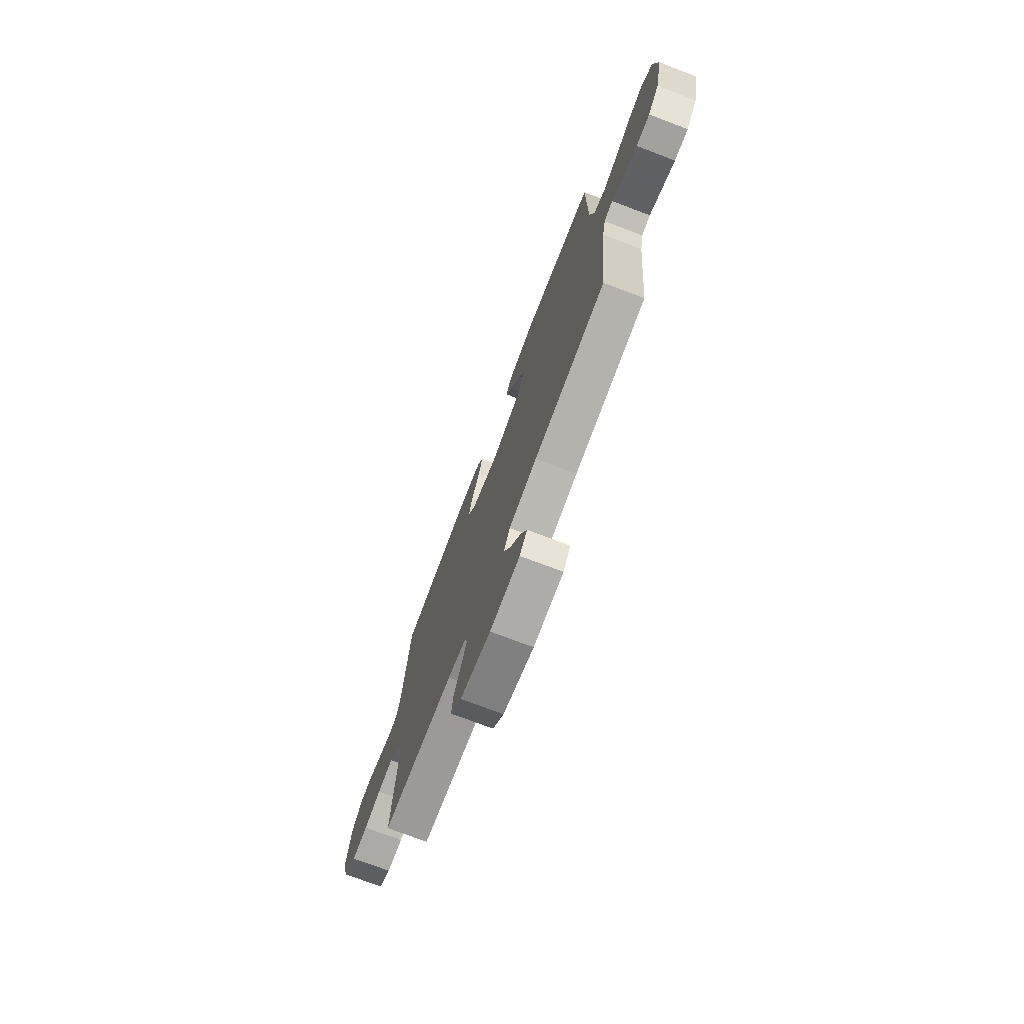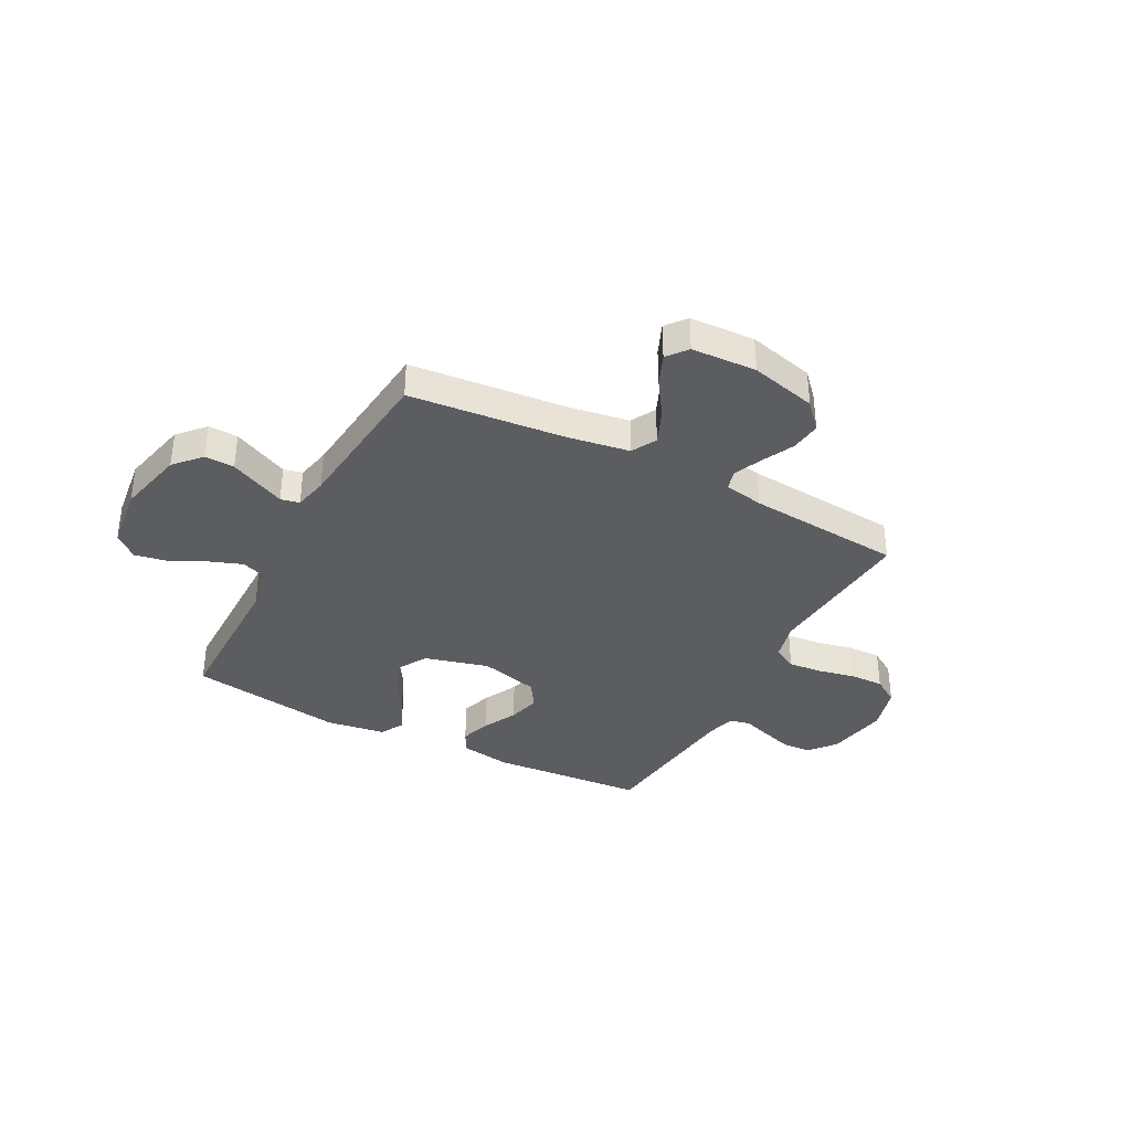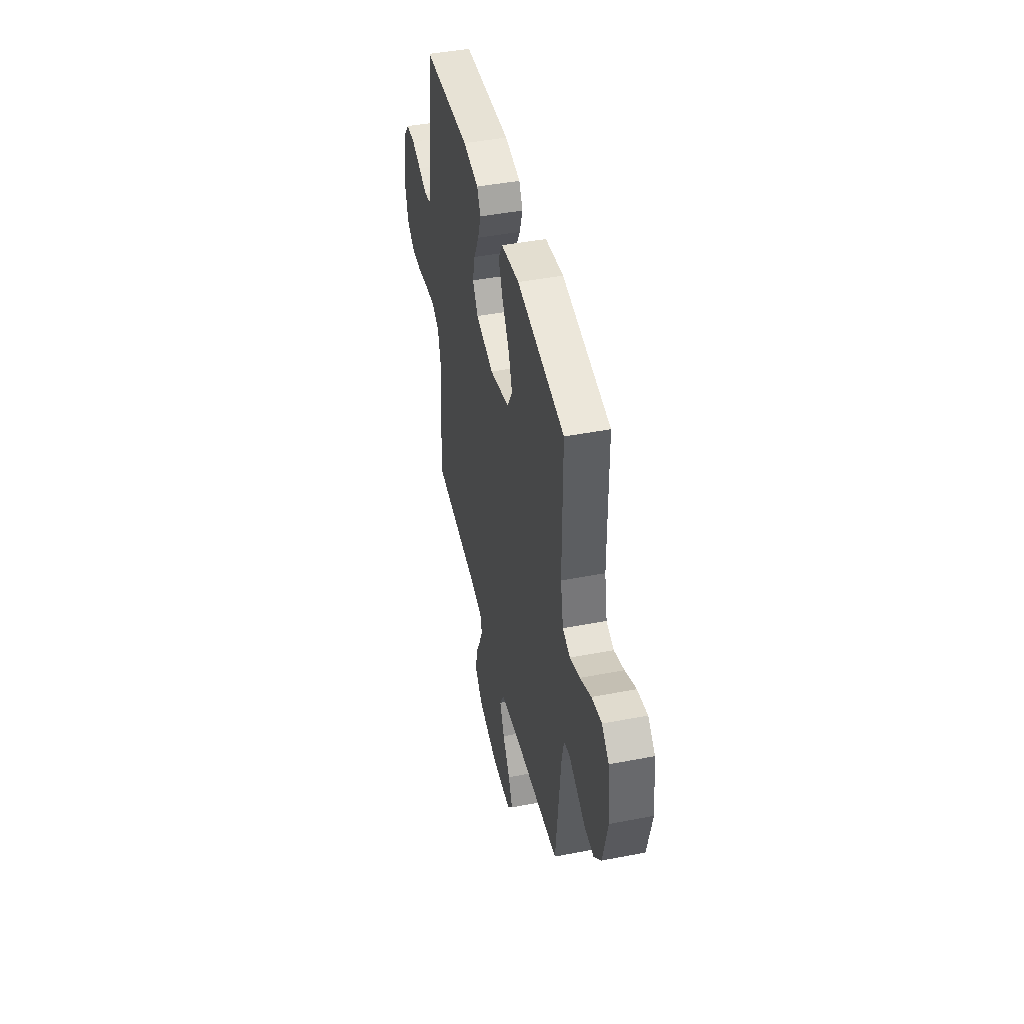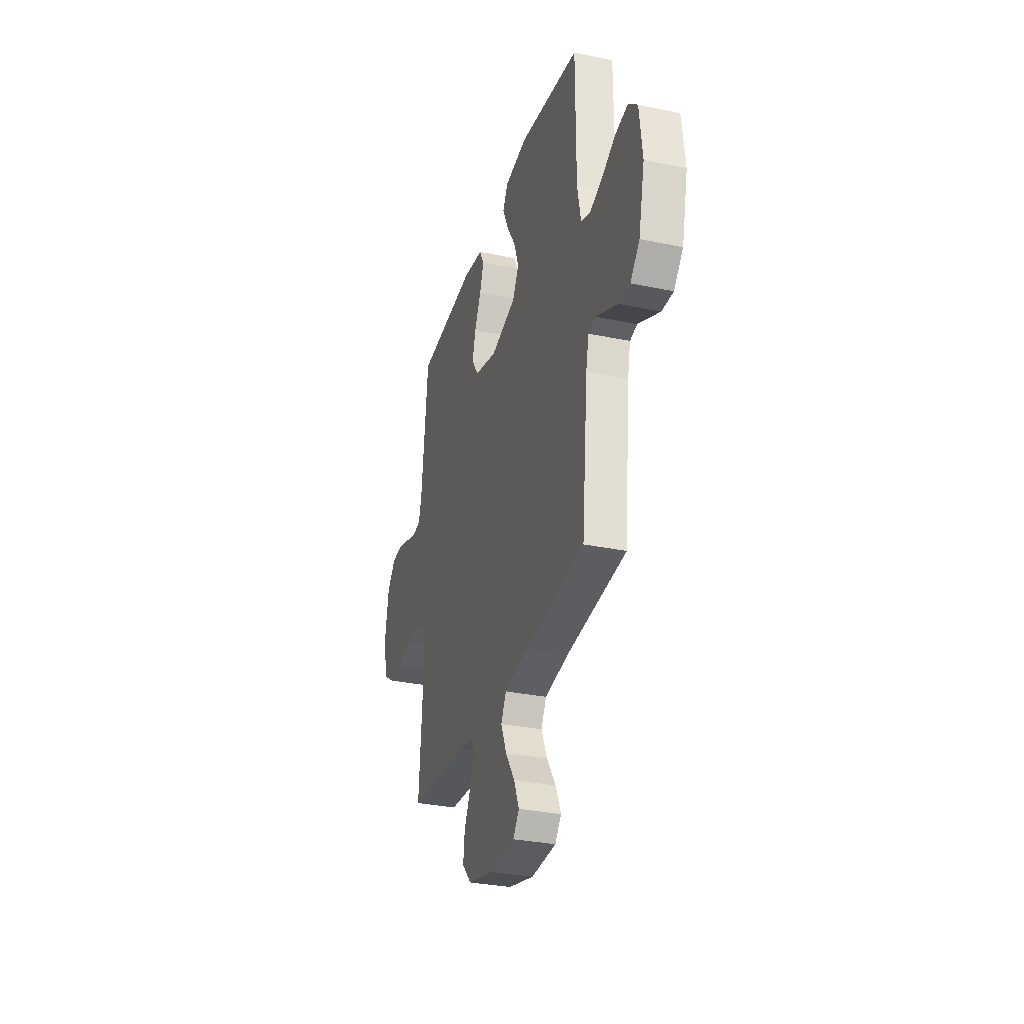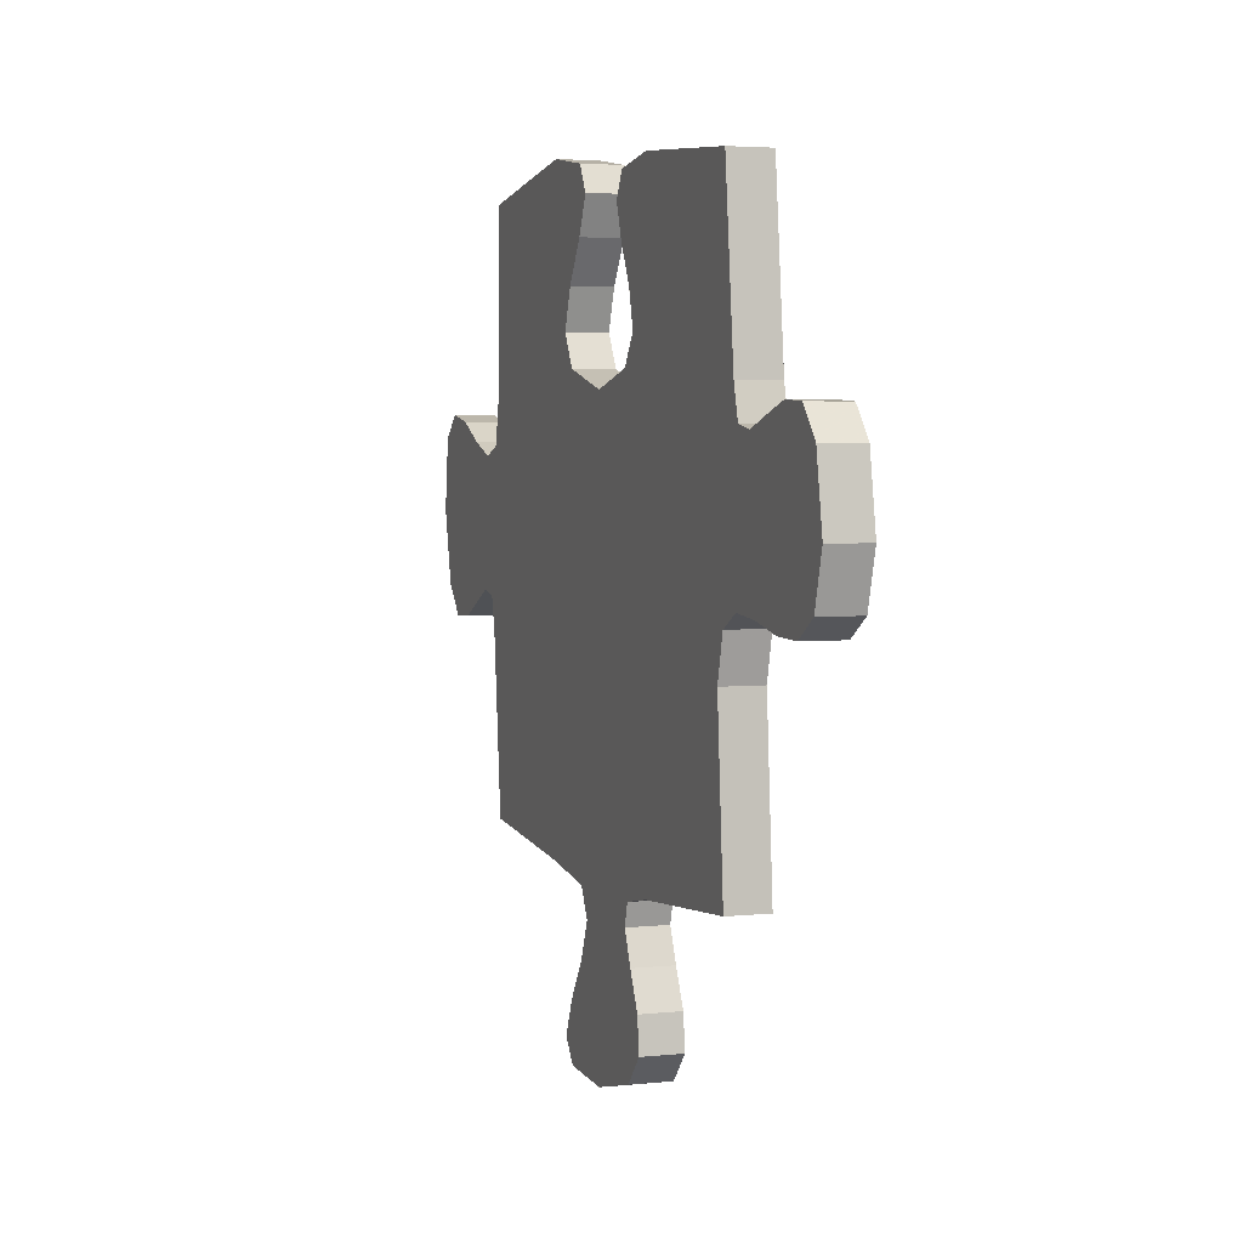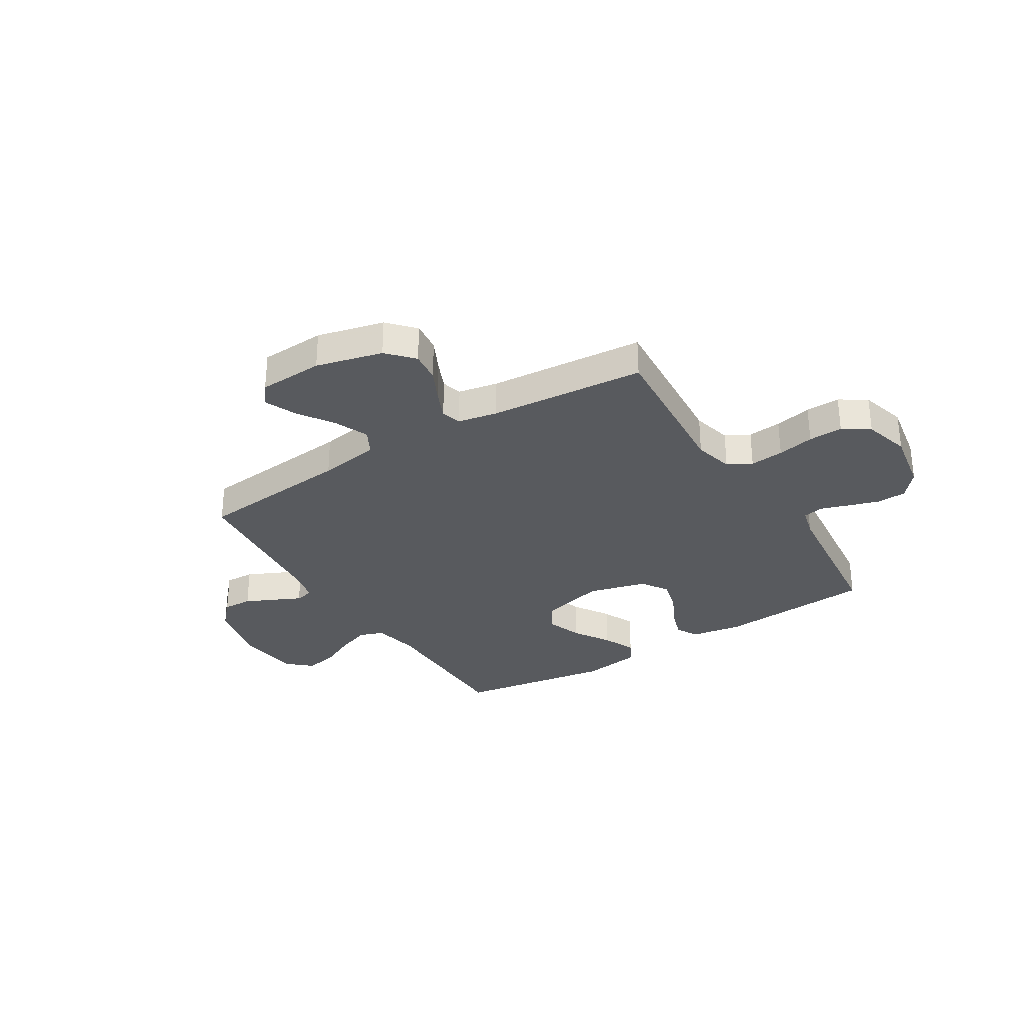
<metadata>
{"format":"obj","ext":"obj","renderer":"f3d","projection":"perspective","resolution":1024,"background":"white","views":[{"elev":-74.0,"azim":69.2,"up":"+Z"},{"elev":-35.9,"azim":152.2,"up":"+Y"},{"elev":44.8,"azim":77.4,"up":"+Z"},{"elev":-31.3,"azim":73.4,"up":"+Z"},{"elev":3.8,"azim":-109.4,"up":"+Z"},{"elev":-31.0,"azim":-148.1,"up":"+Y"}]}
</metadata>
<code>
v -0.5 0.07 -0.5
v -0.477 0.07 -0.2
v -0.496 0.07 -0.124
v -0.542 0.07 -0.099
v -0.607 0.07 -0.105
v -0.678 0.07 -0.12
v -0.744 0.07 -0.122
v -0.795 0.07 -0.089
v -0.82 0.07 0
v -0.799 0.07 0.12
v -0.757 0.07 0.17
v -0.701 0.07 0.173
v -0.641 0.07 0.154
v -0.587 0.07 0.136
v -0.547 0.07 0.144
v -0.532 0.07 0.2
v -0.5 0.07 0.5
v -0.2 0.07 0.522
v -0.101 0.07 0.506
v -0.078 0.07 0.463
v -0.098 0.07 0.404
v -0.131 0.07 0.338
v -0.147 0.07 0.275
v -0.113 0.07 0.224
v 0 0.07 0.195
v 0.125 0.07 0.228
v 0.157 0.07 0.284
v 0.133 0.07 0.352
v 0.089 0.07 0.422
v 0.061 0.07 0.485
v 0.086 0.07 0.53
v 0.2 0.07 0.547
v 0.5 0.07 0.5
v 0.501 0.07 0.2
v 0.519 0.07 0.111
v 0.566 0.07 0.094
v 0.629 0.07 0.117
v 0.698 0.07 0.151
v 0.761 0.07 0.163
v 0.806 0.07 0.123
v 0.821 0.07 0
v 0.791 0.07 -0.13
v 0.745 0.07 -0.18
v 0.688 0.07 -0.178
v 0.631 0.07 -0.151
v 0.58 0.07 -0.127
v 0.544 0.07 -0.135
v 0.53 0.07 -0.2
v 0.5 0.07 -0.5
v 0.2 0.07 -0.529
v 0.082 0.07 -0.548
v 0.056 0.07 -0.596
v 0.084 0.07 -0.662
v 0.13 0.07 -0.731
v 0.156 0.07 -0.792
v 0.125 0.07 -0.831
v 0 0.07 -0.837
v -0.128 0.07 -0.805
v -0.174 0.07 -0.755
v -0.167 0.07 -0.695
v -0.137 0.07 -0.634
v -0.113 0.07 -0.579
v -0.124 0.07 -0.54
v -0.2 0.07 -0.525
v -0.5 0 -0.5
v -0.477 0 -0.2
v -0.496 0 -0.124
v -0.542 0 -0.099
v -0.607 0 -0.105
v -0.678 0 -0.12
v -0.744 0 -0.122
v -0.795 0 -0.089
v -0.82 0 0
v -0.799 0 0.12
v -0.757 0 0.17
v -0.701 0 0.173
v -0.641 0 0.154
v -0.587 0 0.136
v -0.547 0 0.144
v -0.532 0 0.2
v -0.5 0 0.5
v -0.2 0 0.522
v -0.101 0 0.506
v -0.078 0 0.463
v -0.098 0 0.404
v -0.131 0 0.338
v -0.147 0 0.275
v -0.113 0 0.224
v 0 0 0.195
v 0.125 0 0.228
v 0.157 0 0.284
v 0.133 0 0.352
v 0.089 0 0.422
v 0.061 0 0.485
v 0.086 0 0.53
v 0.2 0 0.547
v 0.5 0 0.5
v 0.501 0 0.2
v 0.519 0 0.111
v 0.566 0 0.094
v 0.629 0 0.117
v 0.698 0 0.151
v 0.761 0 0.163
v 0.806 0 0.123
v 0.821 0 0
v 0.791 0 -0.13
v 0.745 0 -0.18
v 0.688 0 -0.178
v 0.631 0 -0.151
v 0.58 0 -0.127
v 0.544 0 -0.135
v 0.53 0 -0.2
v 0.5 0 -0.5
v 0.2 0 -0.529
v 0.082 0 -0.548
v 0.056 0 -0.596
v 0.084 0 -0.662
v 0.13 0 -0.731
v 0.156 0 -0.792
v 0.125 0 -0.831
v 0 0 -0.837
v -0.128 0 -0.805
v -0.174 0 -0.755
v -0.167 0 -0.695
v -0.137 0 -0.634
v -0.113 0 -0.579
v -0.124 0 -0.54
v -0.2 0 -0.525
f 58 59 60 61
f 58 61 62
f 57 58 62
f 56 57 62 63
f 53 54 55 56
f 52 53 56 63
f 48 49 50
f 47 48 50 51
f 42 43 44 45
f 42 45 46
f 41 42 46
f 40 41 46 47
f 37 38 39 40
f 36 37 40 47
f 31 32 33 34
f 31 34 35
f 28 29 30 31
f 27 28 31 35
f 26 27 35
f 25 26 35 36
f 19 20 21 22
f 19 22 23
f 16 17 18 19
f 15 16 19 23
f 11 12 13 14
f 9 10 11 14
f 9 14 15
f 5 6 7 8
f 4 5 8 9
f 64 1 2
f 63 64 2 3
f 51 52 63 3
f 25 36 47 51
f 24 25 51 3
f 4 9 15 23
f 3 4 23 24
f 125 124 123 122
f 126 125 122
f 126 122 121
f 127 126 121 120
f 120 119 118 117
f 127 120 117 116
f 114 113 112
f 115 114 112 111
f 109 108 107 106
f 110 109 106
f 110 106 105
f 111 110 105 104
f 104 103 102 101
f 111 104 101 100
f 98 97 96 95
f 99 98 95
f 95 94 93 92
f 99 95 92 91
f 99 91 90
f 100 99 90 89
f 86 85 84 83
f 87 86 83
f 83 82 81 80
f 87 83 80 79
f 78 77 76 75
f 78 75 74 73
f 79 78 73
f 72 71 70 69
f 73 72 69 68
f 66 65 128
f 67 66 128 127
f 67 127 116 115
f 115 111 100 89
f 67 115 89 88
f 87 79 73 68
f 88 87 68 67
f 1 65 66 2
f 2 66 67 3
f 3 67 68 4
f 4 68 69 5
f 5 69 70 6
f 6 70 71 7
f 7 71 72 8
f 8 72 73 9
f 9 73 74 10
f 10 74 75 11
f 11 75 76 12
f 12 76 77 13
f 13 77 78 14
f 14 78 79 15
f 15 79 80 16
f 16 80 81 17
f 17 81 82 18
f 18 82 83 19
f 19 83 84 20
f 20 84 85 21
f 21 85 86 22
f 22 86 87 23
f 23 87 88 24
f 24 88 89 25
f 25 89 90 26
f 26 90 91 27
f 27 91 92 28
f 28 92 93 29
f 29 93 94 30
f 30 94 95 31
f 31 95 96 32
f 32 96 97 33
f 33 97 98 34
f 34 98 99 35
f 35 99 100 36
f 36 100 101 37
f 37 101 102 38
f 38 102 103 39
f 39 103 104 40
f 40 104 105 41
f 41 105 106 42
f 42 106 107 43
f 43 107 108 44
f 44 108 109 45
f 45 109 110 46
f 46 110 111 47
f 47 111 112 48
f 48 112 113 49
f 49 113 114 50
f 50 114 115 51
f 51 115 116 52
f 52 116 117 53
f 53 117 118 54
f 54 118 119 55
f 55 119 120 56
f 56 120 121 57
f 57 121 122 58
f 58 122 123 59
f 59 123 124 60
f 60 124 125 61
f 61 125 126 62
f 62 126 127 63
f 63 127 128 64
f 64 128 65 1

</code>
